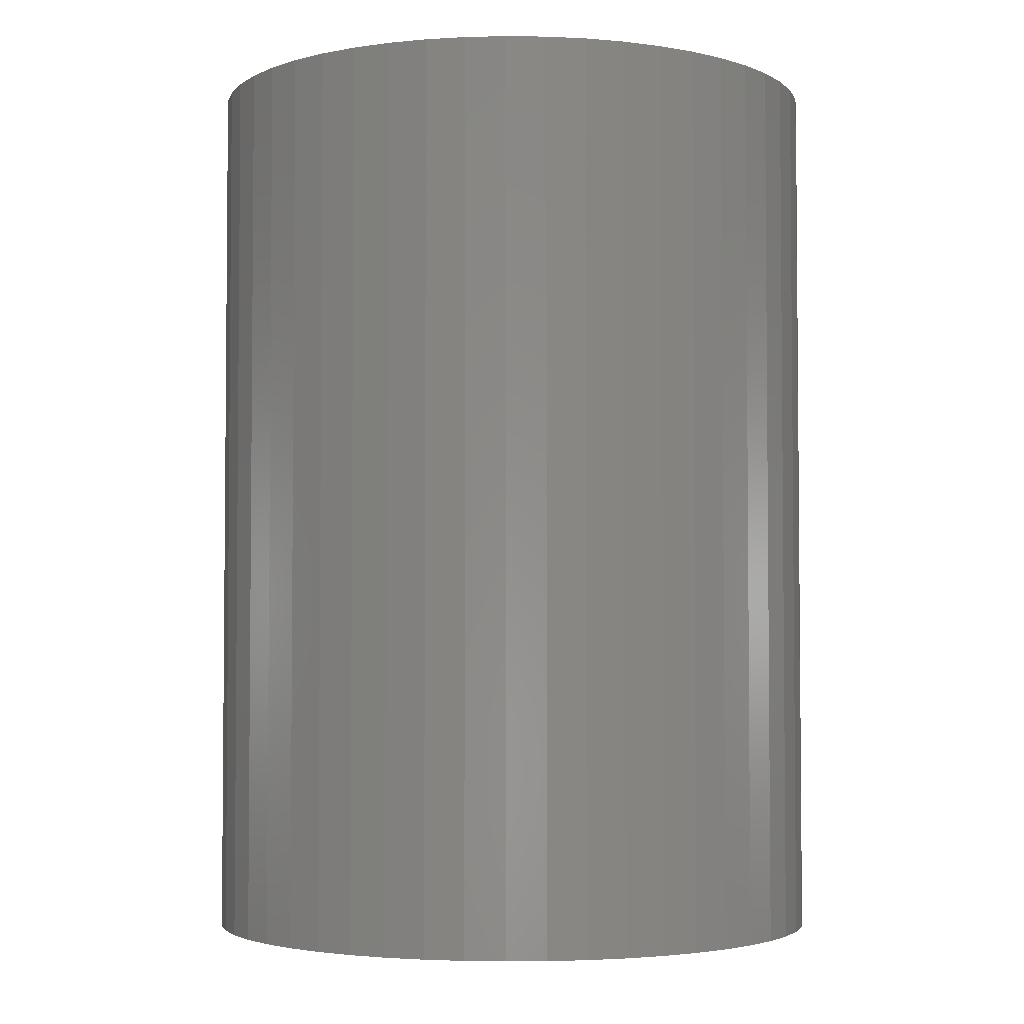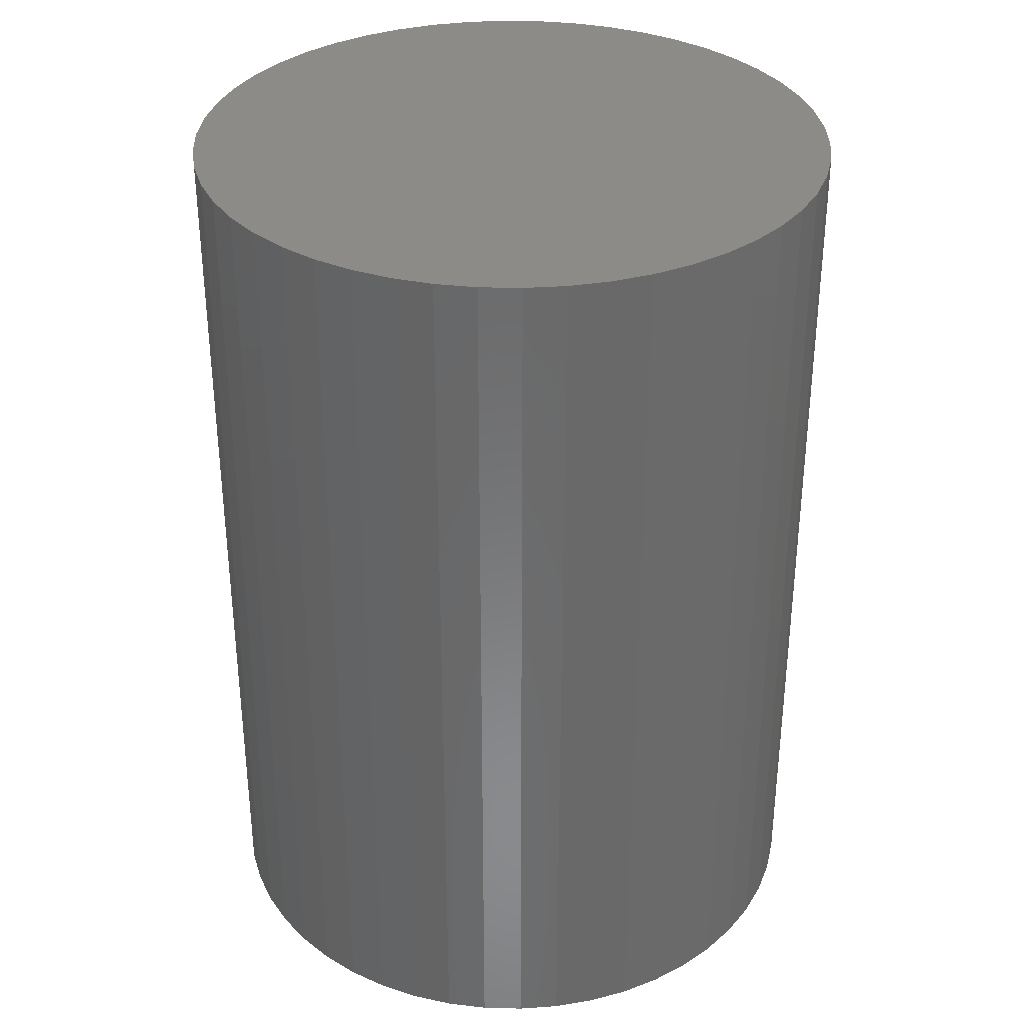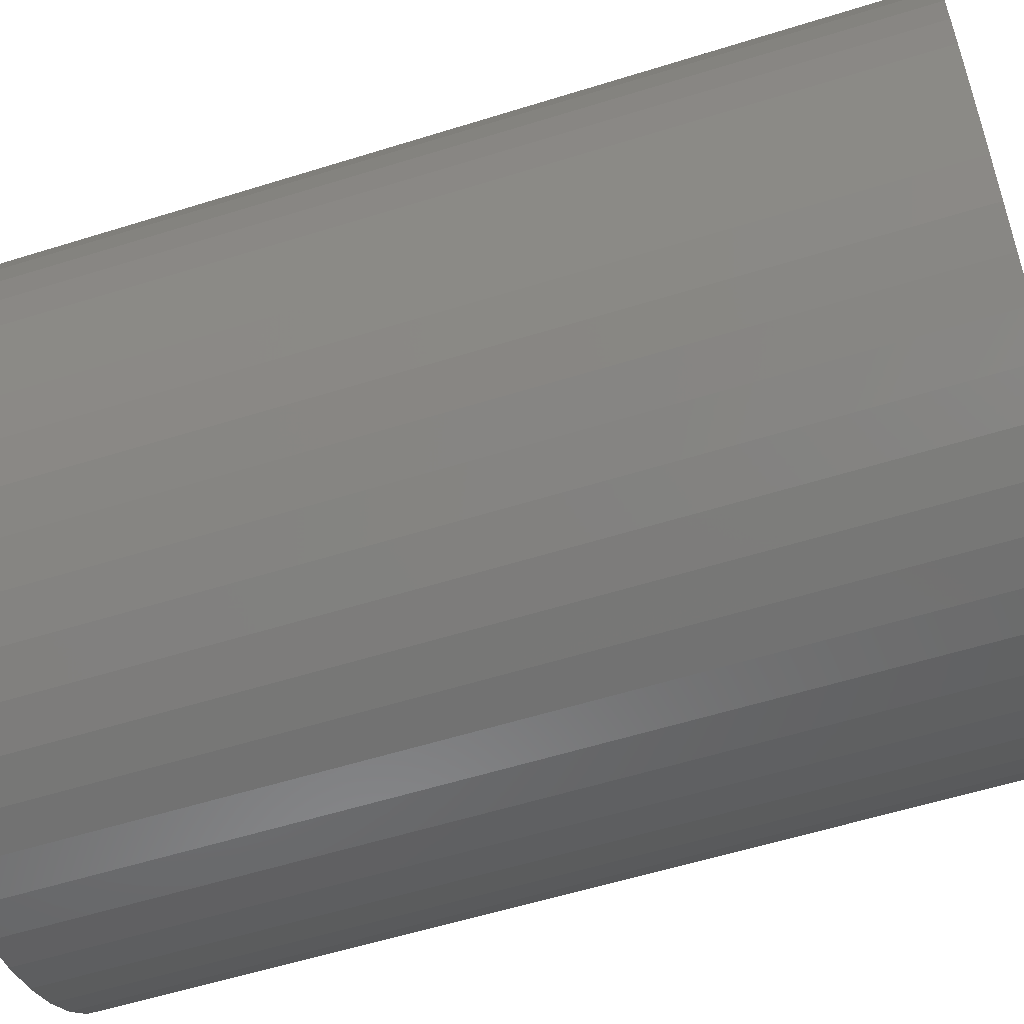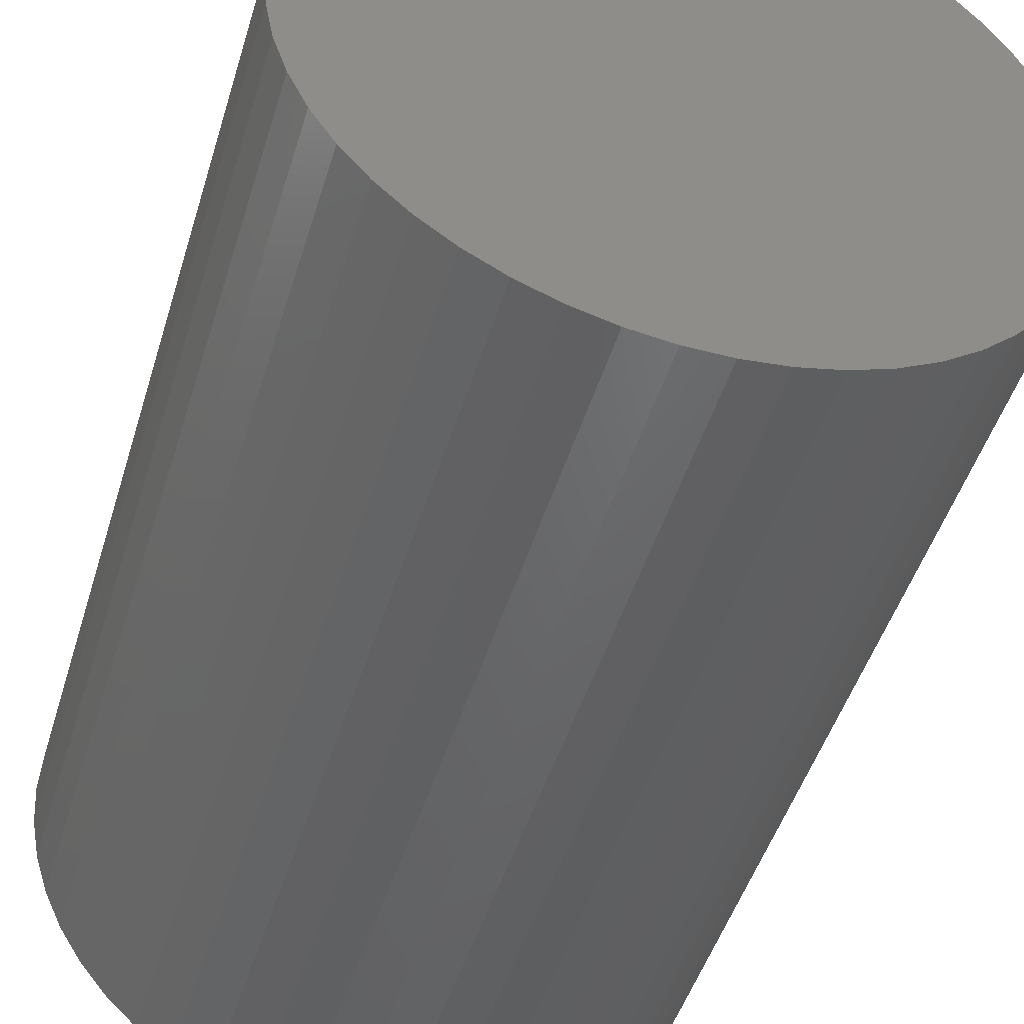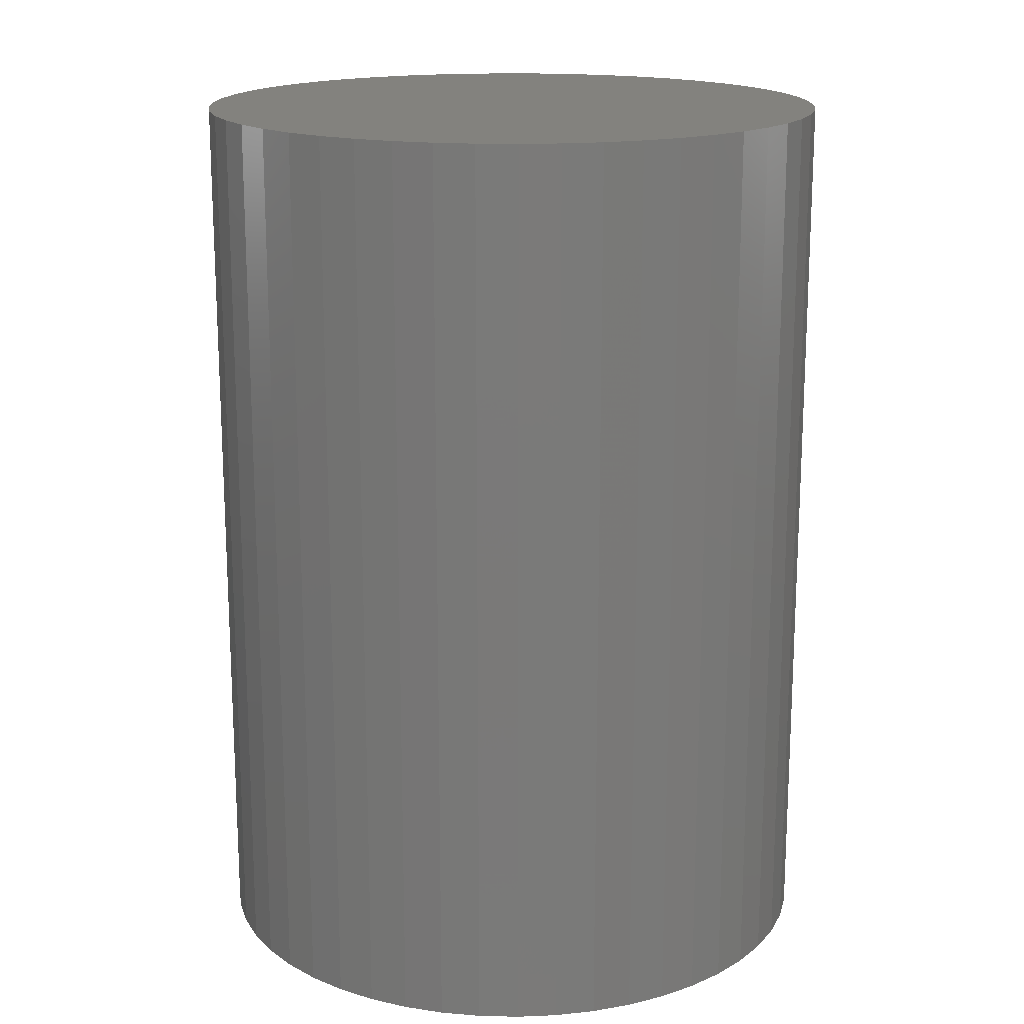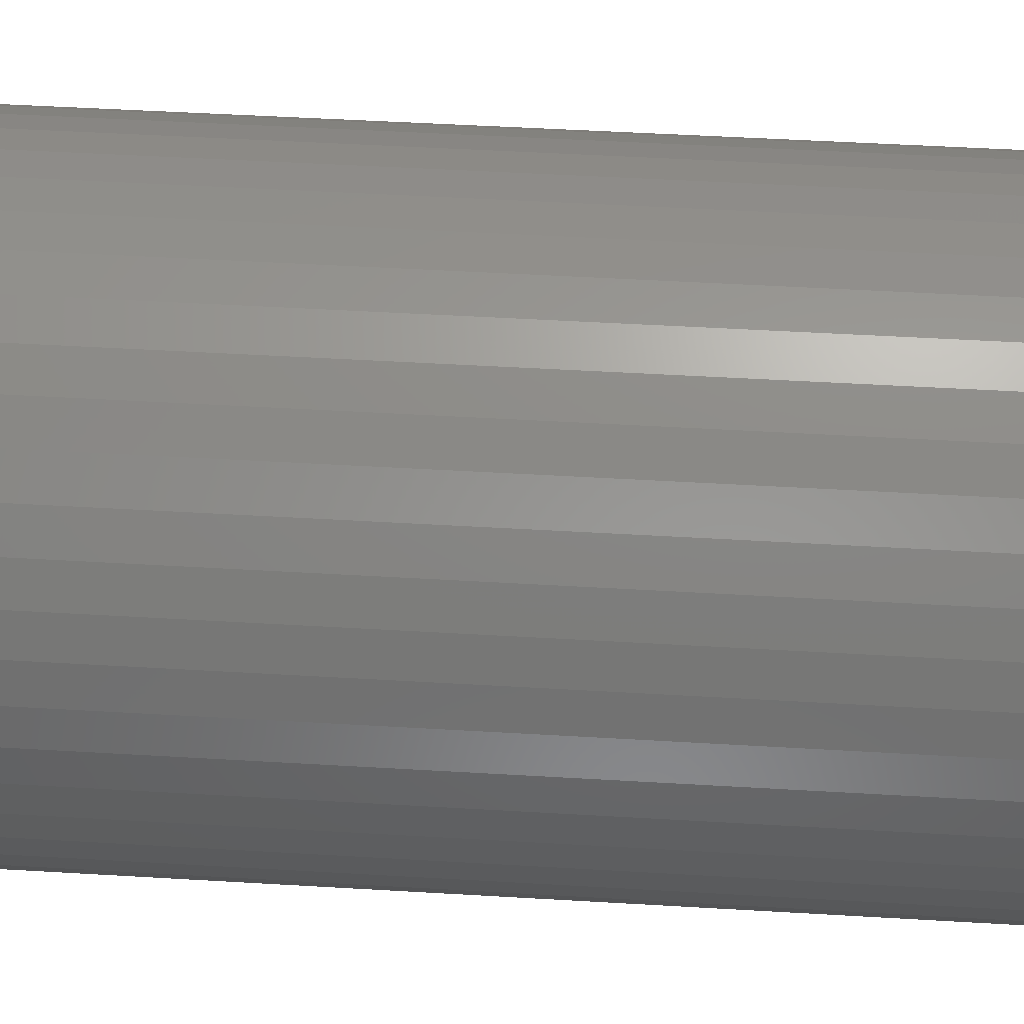
<metadata>
{"format":"stl","ext":"stl","renderer":"f3d","projection":"perspective","resolution":1024,"background":"white","views":[{"elev":-3.3,"azim":-160.9,"up":"+Z"},{"elev":33.8,"azim":-170.9,"up":"+Z"},{"elev":-57.0,"azim":108.1,"up":"+Y"},{"elev":-47.6,"azim":163.4,"up":"+Y"},{"elev":17.0,"azim":2.5,"up":"+Z"},{"elev":52.5,"azim":-86.4,"up":"+Y"}]}
</metadata>
<code>
# stl→obj: 100 verts, 196 faces
v 6.35 0 9
v 6.3 0.7959 -9
v 6.3 0.7959 9
v 6.35 0 -9
v -6.35 0 -9
v -6.3 0.7959 9
v -6.3 0.7959 -9
v -6.35 0 9
v 0.3987 6.337 -9
v -0.3987 6.337 9
v 0.3987 6.337 9
v -0.3987 6.337 -9
v 6.3 -0.7959 9
v 6.151 1.579 9
v 6.151 -1.579 9
v 5.904 2.338 9
v 5.904 -2.338 9
v 5.565 3.059 9
v 5.565 -3.059 9
v 5.137 3.732 9
v 5.137 -3.732 9
v 4.629 4.347 9
v 4.629 -4.347 9
v 4.048 4.893 9
v 4.048 -4.893 9
v 3.402 5.361 9
v 3.402 -5.361 9
v 2.704 5.746 9
v 2.704 -5.746 9
v 1.962 6.039 9
v 1.962 -6.039 9
v 1.19 6.238 9
v 1.19 -6.238 9
v 0.3987 -6.337 9
v -0.3987 -6.337 9
v -1.19 6.238 9
v -1.19 -6.238 9
v -1.962 6.039 9
v -1.962 -6.039 9
v -2.704 5.746 9
v -2.704 -5.746 9
v -3.402 5.361 9
v -3.402 -5.361 9
v -4.048 4.893 9
v -4.048 -4.893 9
v -4.629 4.347 9
v -4.629 -4.347 9
v -5.137 3.732 9
v -5.137 -3.732 9
v -5.565 3.059 9
v -5.565 -3.059 9
v -5.904 2.338 9
v -5.904 -2.338 9
v -6.151 1.579 9
v -6.151 -1.579 9
v -6.3 -0.7959 9
v 4.629 4.347 -9
v 4.048 4.893 -9
v 6.3 -0.7959 -9
v 6.151 -1.579 -9
v 6.151 1.579 -9
v 5.904 -2.338 -9
v 5.904 2.338 -9
v 5.565 -3.059 -9
v 5.565 3.059 -9
v 5.137 -3.732 -9
v 5.137 3.732 -9
v 4.629 -4.347 -9
v 4.048 -4.893 -9
v 3.402 -5.361 -9
v 3.402 5.361 -9
v 2.704 -5.746 -9
v 2.704 5.746 -9
v 1.962 -6.039 -9
v 1.962 6.039 -9
v 1.19 -6.238 -9
v 1.19 6.238 -9
v 0.3987 -6.337 -9
v -0.3987 -6.337 -9
v -1.19 -6.238 -9
v -1.19 6.238 -9
v -1.962 -6.039 -9
v -1.962 6.039 -9
v -2.704 -5.746 -9
v -2.704 5.746 -9
v -3.402 -5.361 -9
v -3.402 5.361 -9
v -4.048 -4.893 -9
v -4.048 4.893 -9
v -4.629 -4.347 -9
v -4.629 4.347 -9
v -5.137 -3.732 -9
v -5.137 3.732 -9
v -5.565 -3.059 -9
v -5.565 3.059 -9
v -5.904 -2.338 -9
v -5.904 2.338 -9
v -6.151 -1.579 -9
v -6.151 1.579 -9
v -6.3 -0.7959 -9
f 1 2 3
f 2 1 4
f 5 6 7
f 6 5 8
f 9 10 11
f 10 9 12
f 3 13 1
f 14 13 3
f 14 15 13
f 16 15 14
f 16 17 15
f 18 17 16
f 18 19 17
f 20 19 18
f 20 21 19
f 22 21 20
f 22 23 21
f 24 23 22
f 24 25 23
f 26 25 24
f 26 27 25
f 28 27 26
f 28 29 27
f 30 29 28
f 30 31 29
f 32 31 30
f 32 33 31
f 11 33 32
f 11 34 33
f 10 34 11
f 10 35 34
f 36 35 10
f 36 37 35
f 38 37 36
f 38 39 37
f 40 39 38
f 40 41 39
f 42 41 40
f 42 43 41
f 44 43 42
f 44 45 43
f 46 45 44
f 46 47 45
f 48 47 46
f 48 49 47
f 50 49 48
f 50 51 49
f 52 51 50
f 52 53 51
f 54 53 52
f 54 55 53
f 6 55 54
f 6 56 55
f 56 6 8
f 57 24 22
f 24 57 58
f 59 2 4
f 60 2 59
f 60 61 2
f 62 61 60
f 62 63 61
f 64 63 62
f 64 65 63
f 66 65 64
f 66 67 65
f 68 67 66
f 68 57 67
f 69 57 68
f 69 58 57
f 70 58 69
f 70 71 58
f 72 71 70
f 72 73 71
f 74 73 72
f 74 75 73
f 76 75 74
f 76 77 75
f 78 77 76
f 78 9 77
f 79 9 78
f 79 12 9
f 80 12 79
f 80 81 12
f 82 81 80
f 82 83 81
f 84 83 82
f 84 85 83
f 86 85 84
f 86 87 85
f 88 87 86
f 88 89 87
f 90 89 88
f 90 91 89
f 92 91 90
f 92 93 91
f 94 93 92
f 94 95 93
f 96 95 94
f 96 97 95
f 98 97 96
f 98 99 97
f 100 99 98
f 100 7 99
f 7 100 5
f 89 46 44
f 46 89 91
f 83 40 38
f 40 83 85
f 16 65 18
f 65 16 63
f 18 67 20
f 67 18 65
f 75 32 30
f 32 75 77
f 71 28 26
f 28 71 73
f 97 50 95
f 50 97 52
f 93 46 91
f 46 93 48
f 12 36 10
f 36 12 81
f 19 62 17
f 62 19 64
f 17 60 15
f 60 17 62
f 14 63 16
f 63 14 61
f 3 61 14
f 61 3 2
f 73 30 28
f 30 73 75
f 58 26 24
f 26 58 71
f 99 52 97
f 52 99 54
f 85 42 40
f 42 85 87
f 13 4 1
f 4 13 59
f 23 66 21
f 66 23 68
f 90 45 47
f 45 90 88
f 94 53 96
f 53 94 51
f 100 8 5
f 8 100 56
f 79 34 35
f 34 79 78
f 20 57 22
f 57 20 67
f 77 11 32
f 11 77 9
f 95 48 93
f 48 95 50
f 7 54 99
f 54 7 6
f 87 44 42
f 44 87 89
f 81 38 36
f 38 81 83
f 72 27 29
f 27 72 70
f 69 23 25
f 23 69 68
f 15 59 13
f 59 15 60
f 84 39 41
f 39 84 82
f 96 55 98
f 55 96 53
f 74 29 31
f 29 74 72
f 76 31 33
f 31 76 74
f 78 33 34
f 33 78 76
f 21 64 19
f 64 21 66
f 80 35 37
f 35 80 79
f 86 41 43
f 41 86 84
f 90 49 92
f 49 90 47
f 98 56 100
f 56 98 55
f 70 25 27
f 25 70 69
f 88 43 45
f 43 88 86
f 82 37 39
f 37 82 80
f 92 51 94
f 51 92 49

</code>
